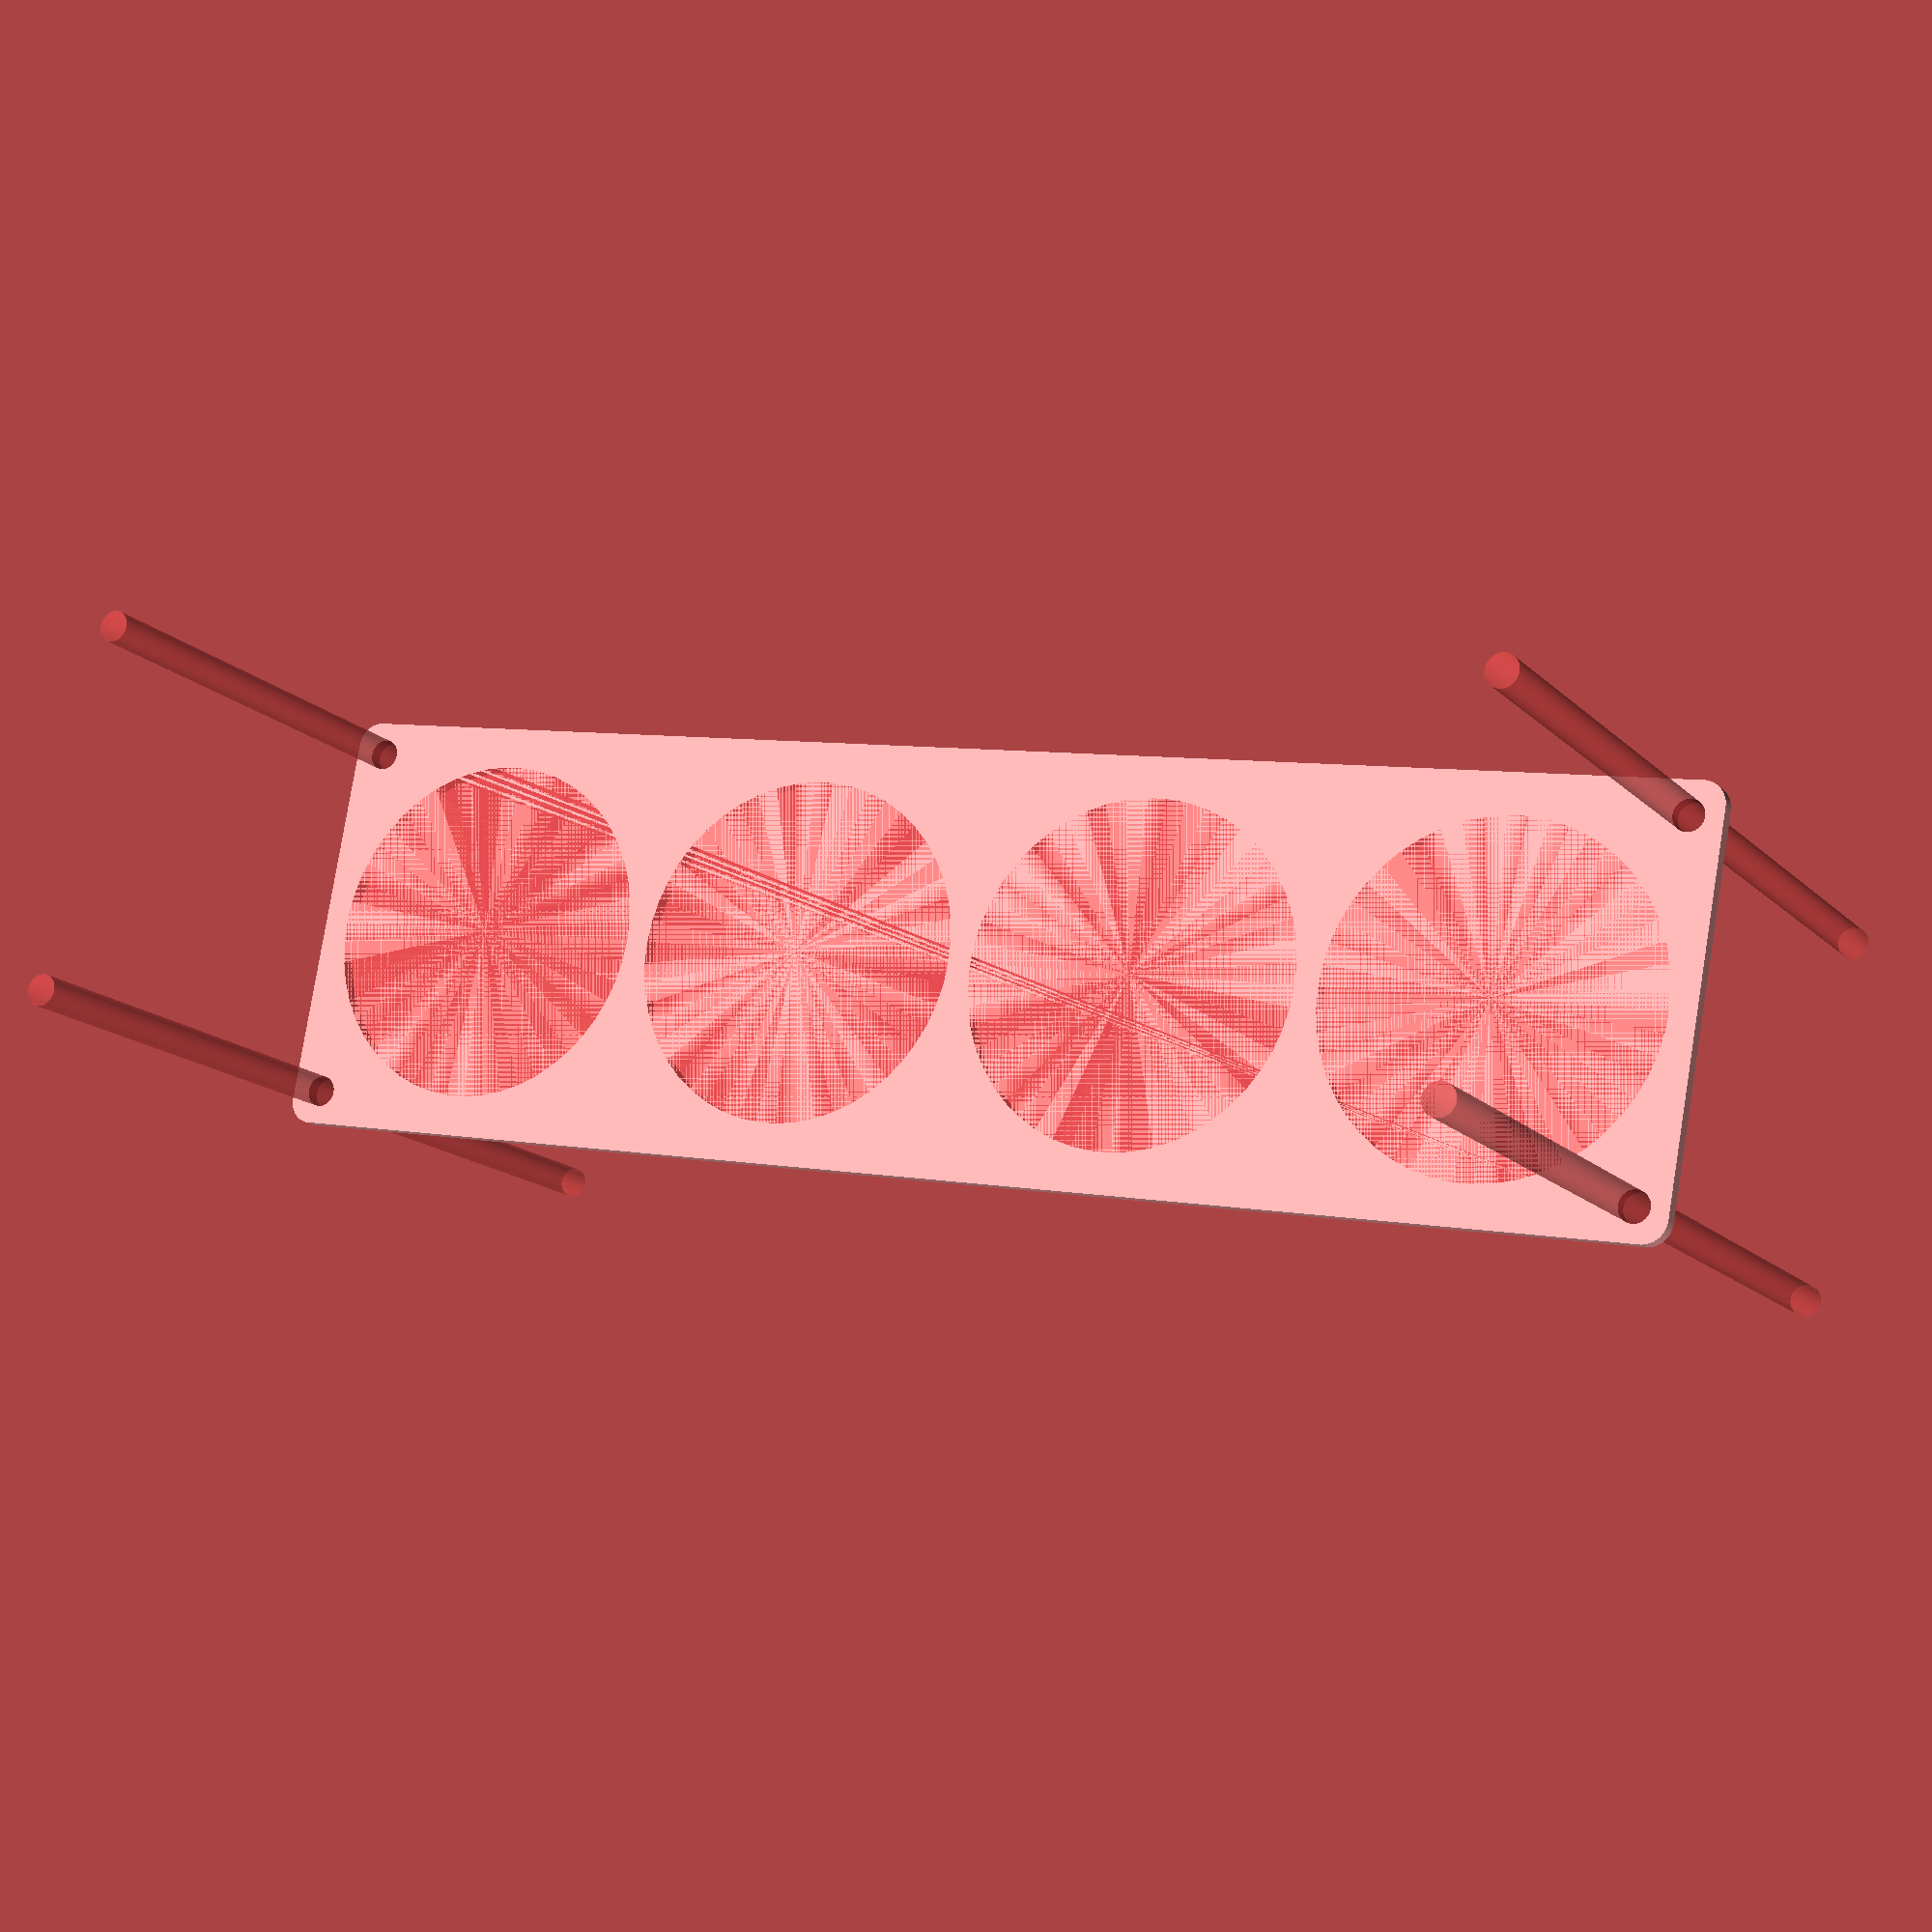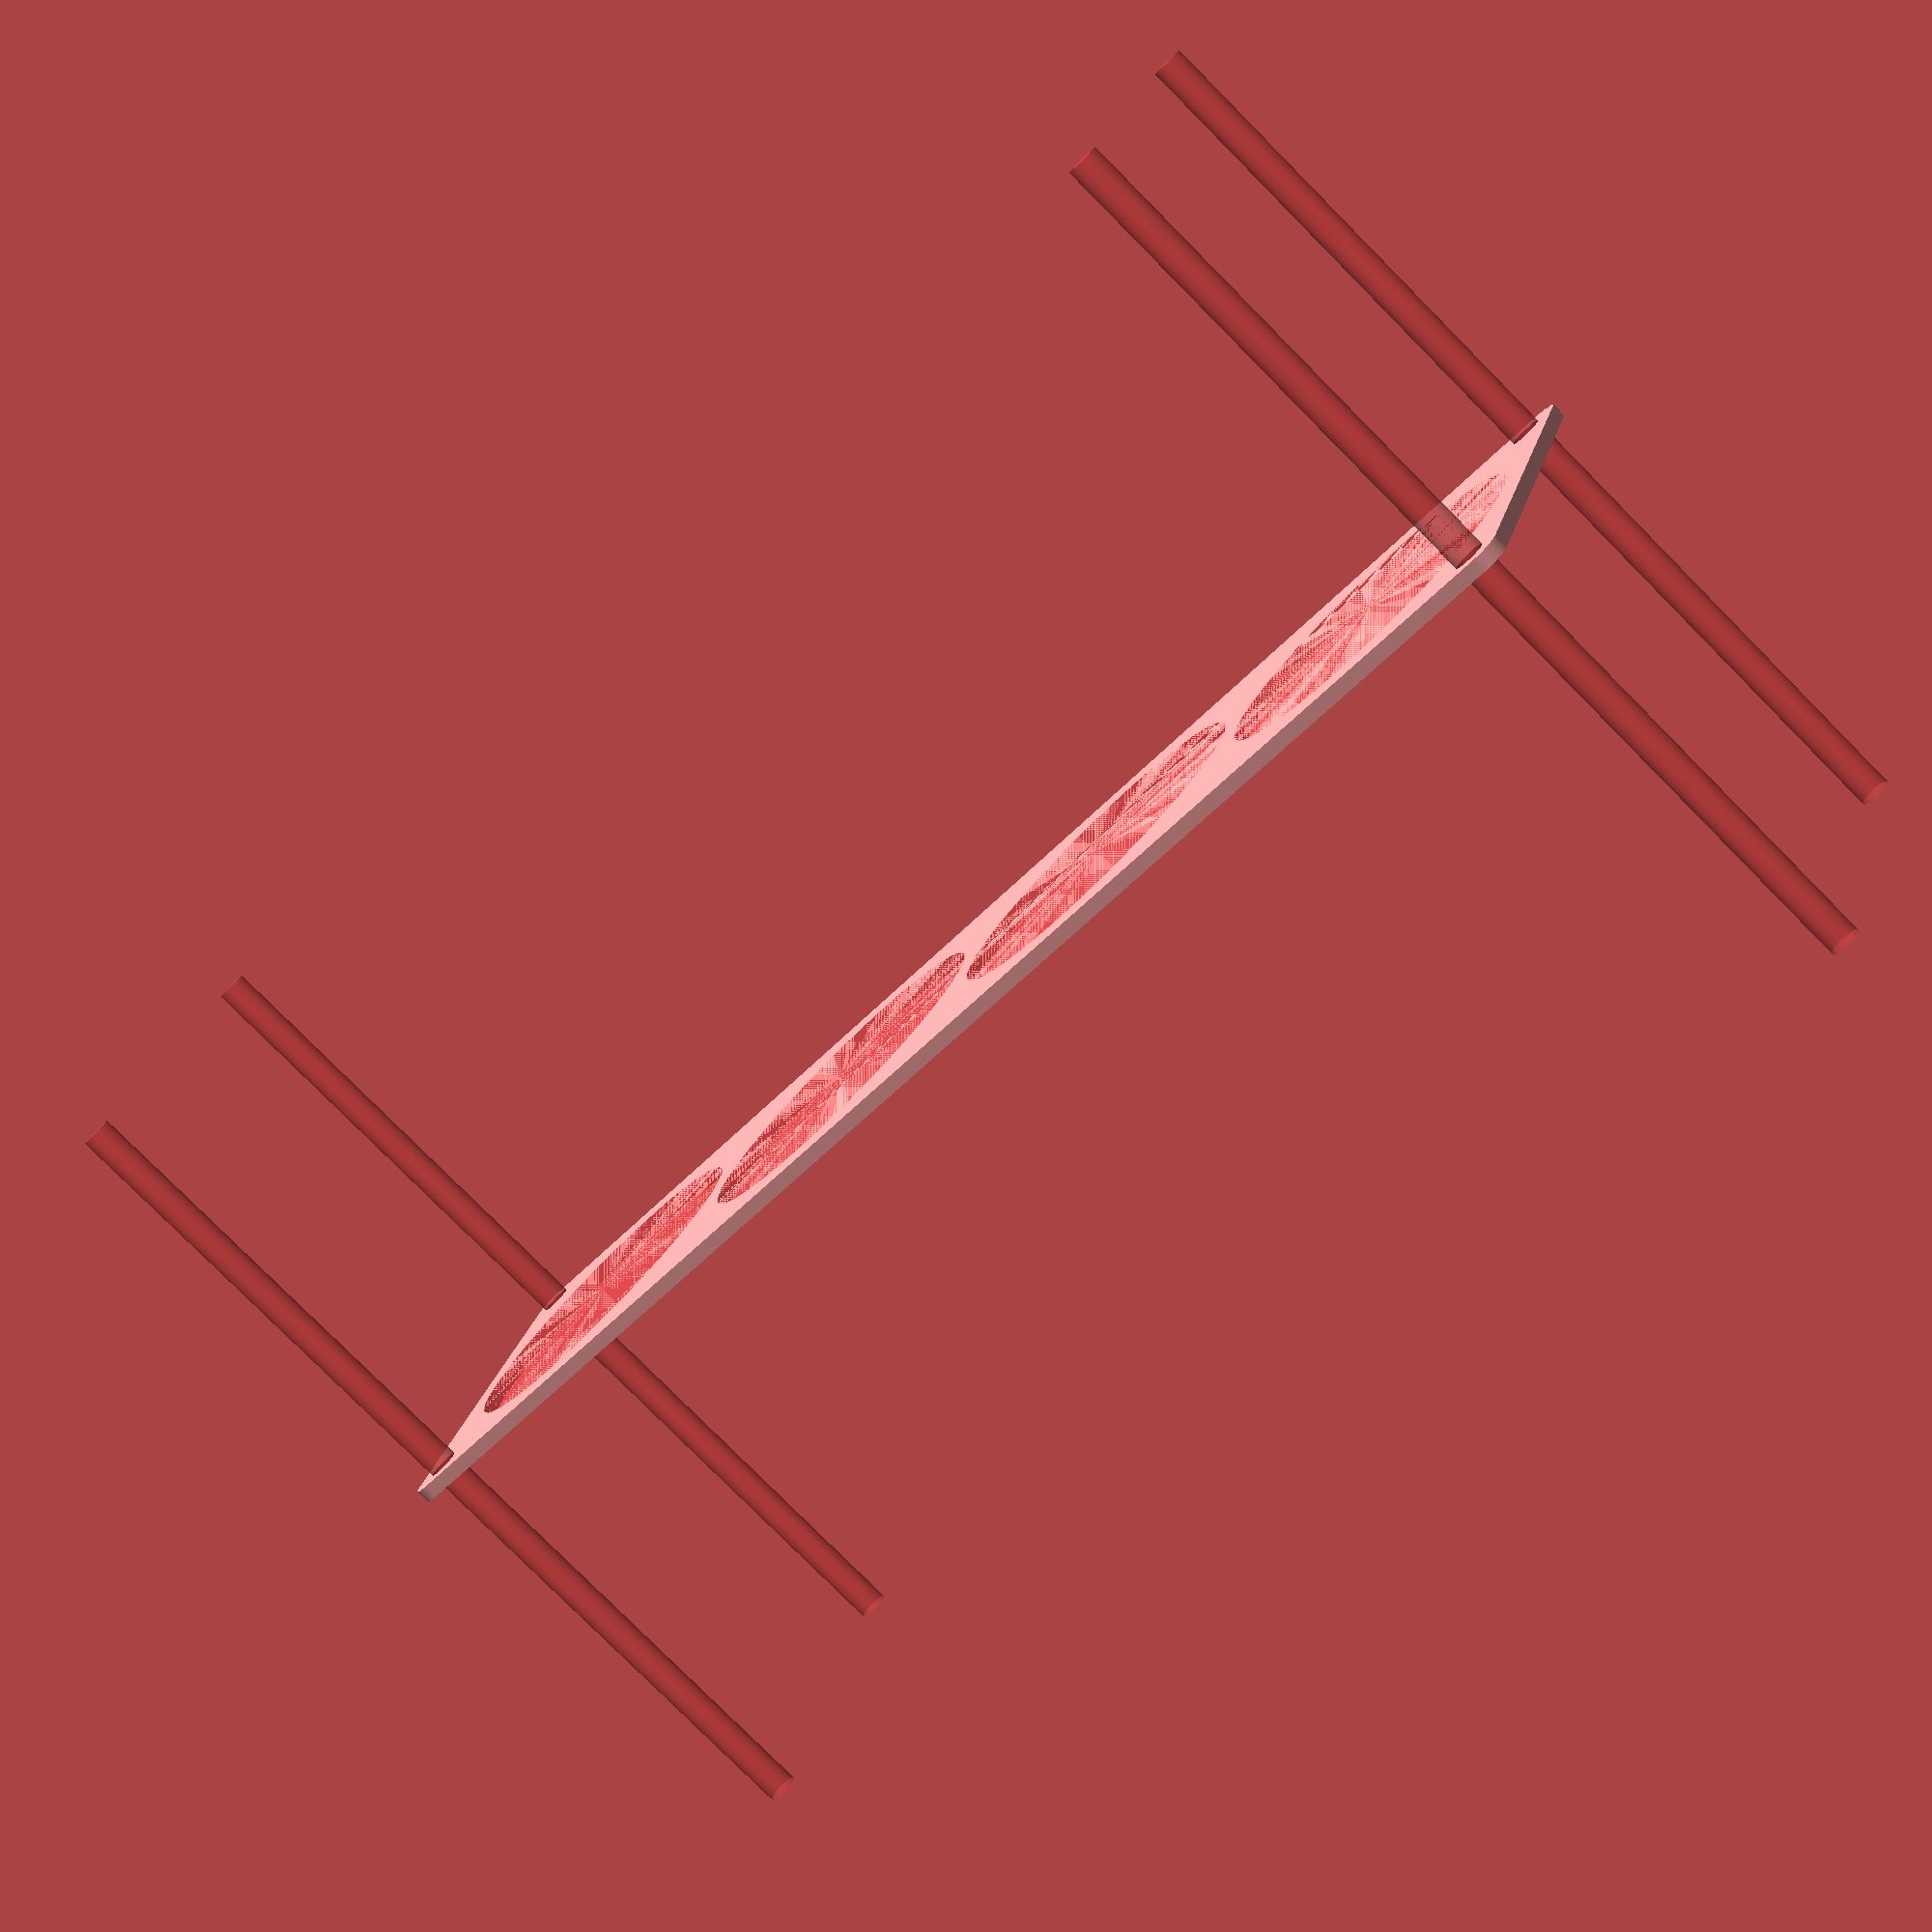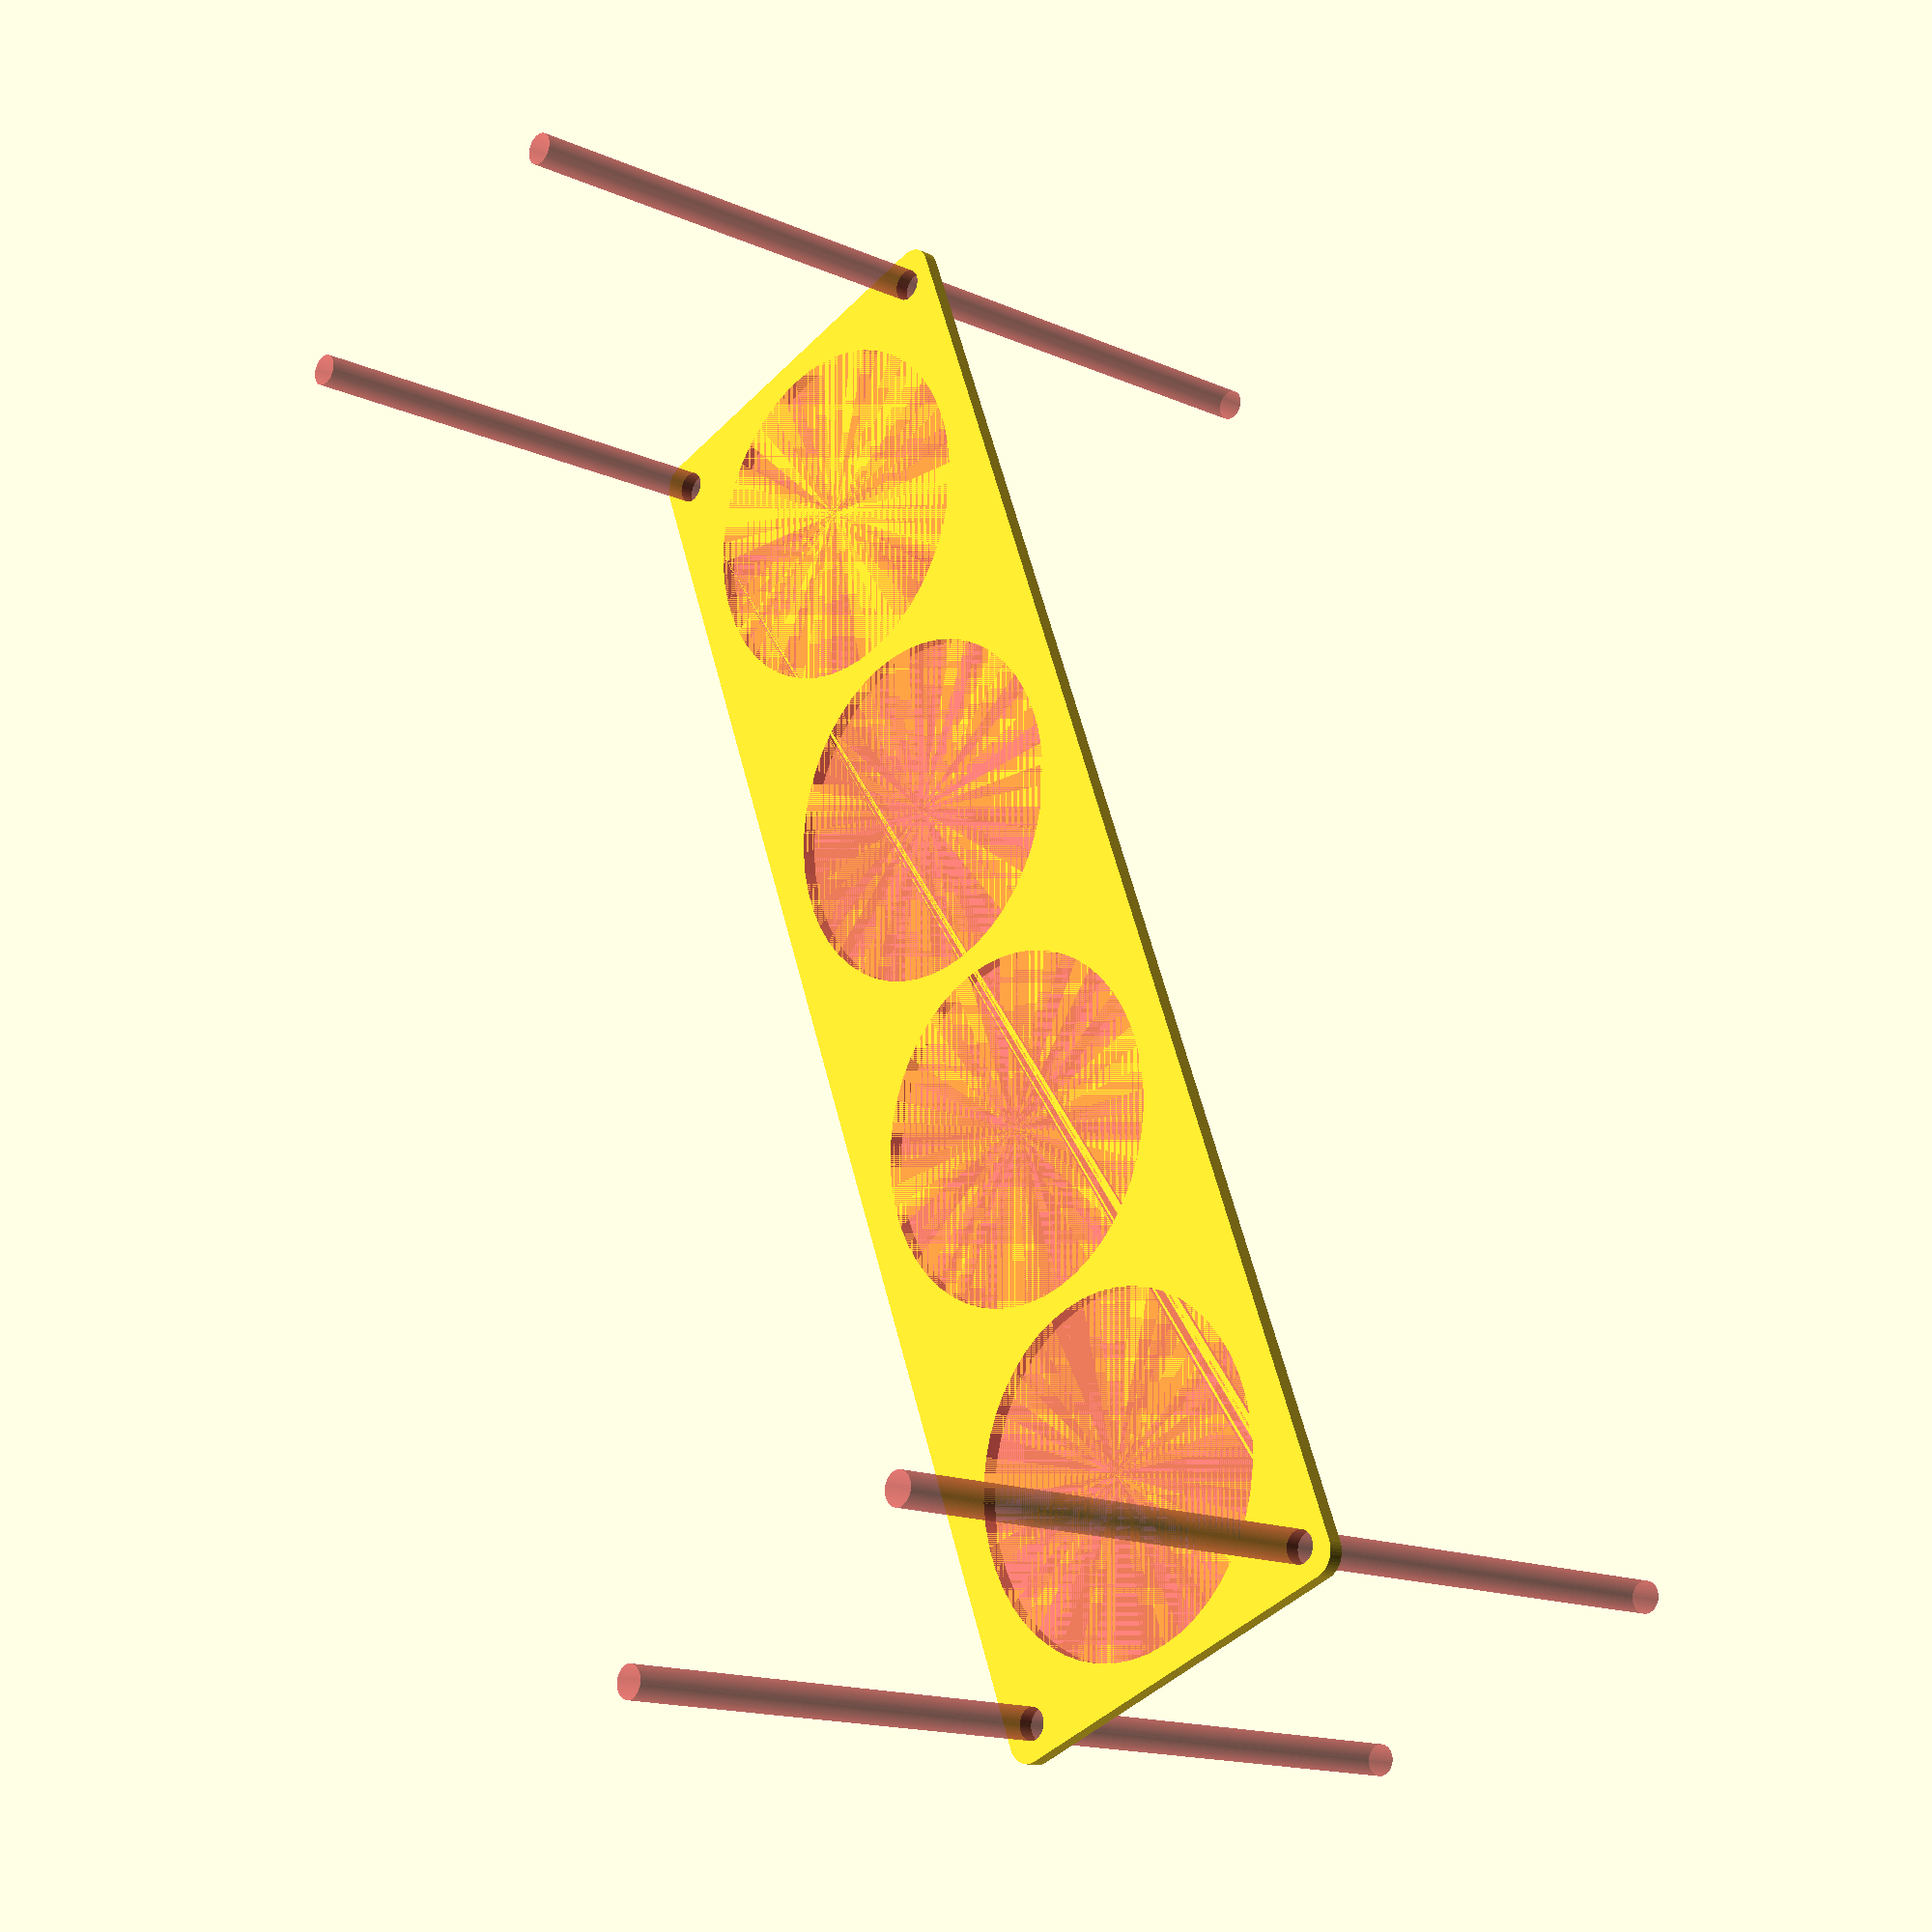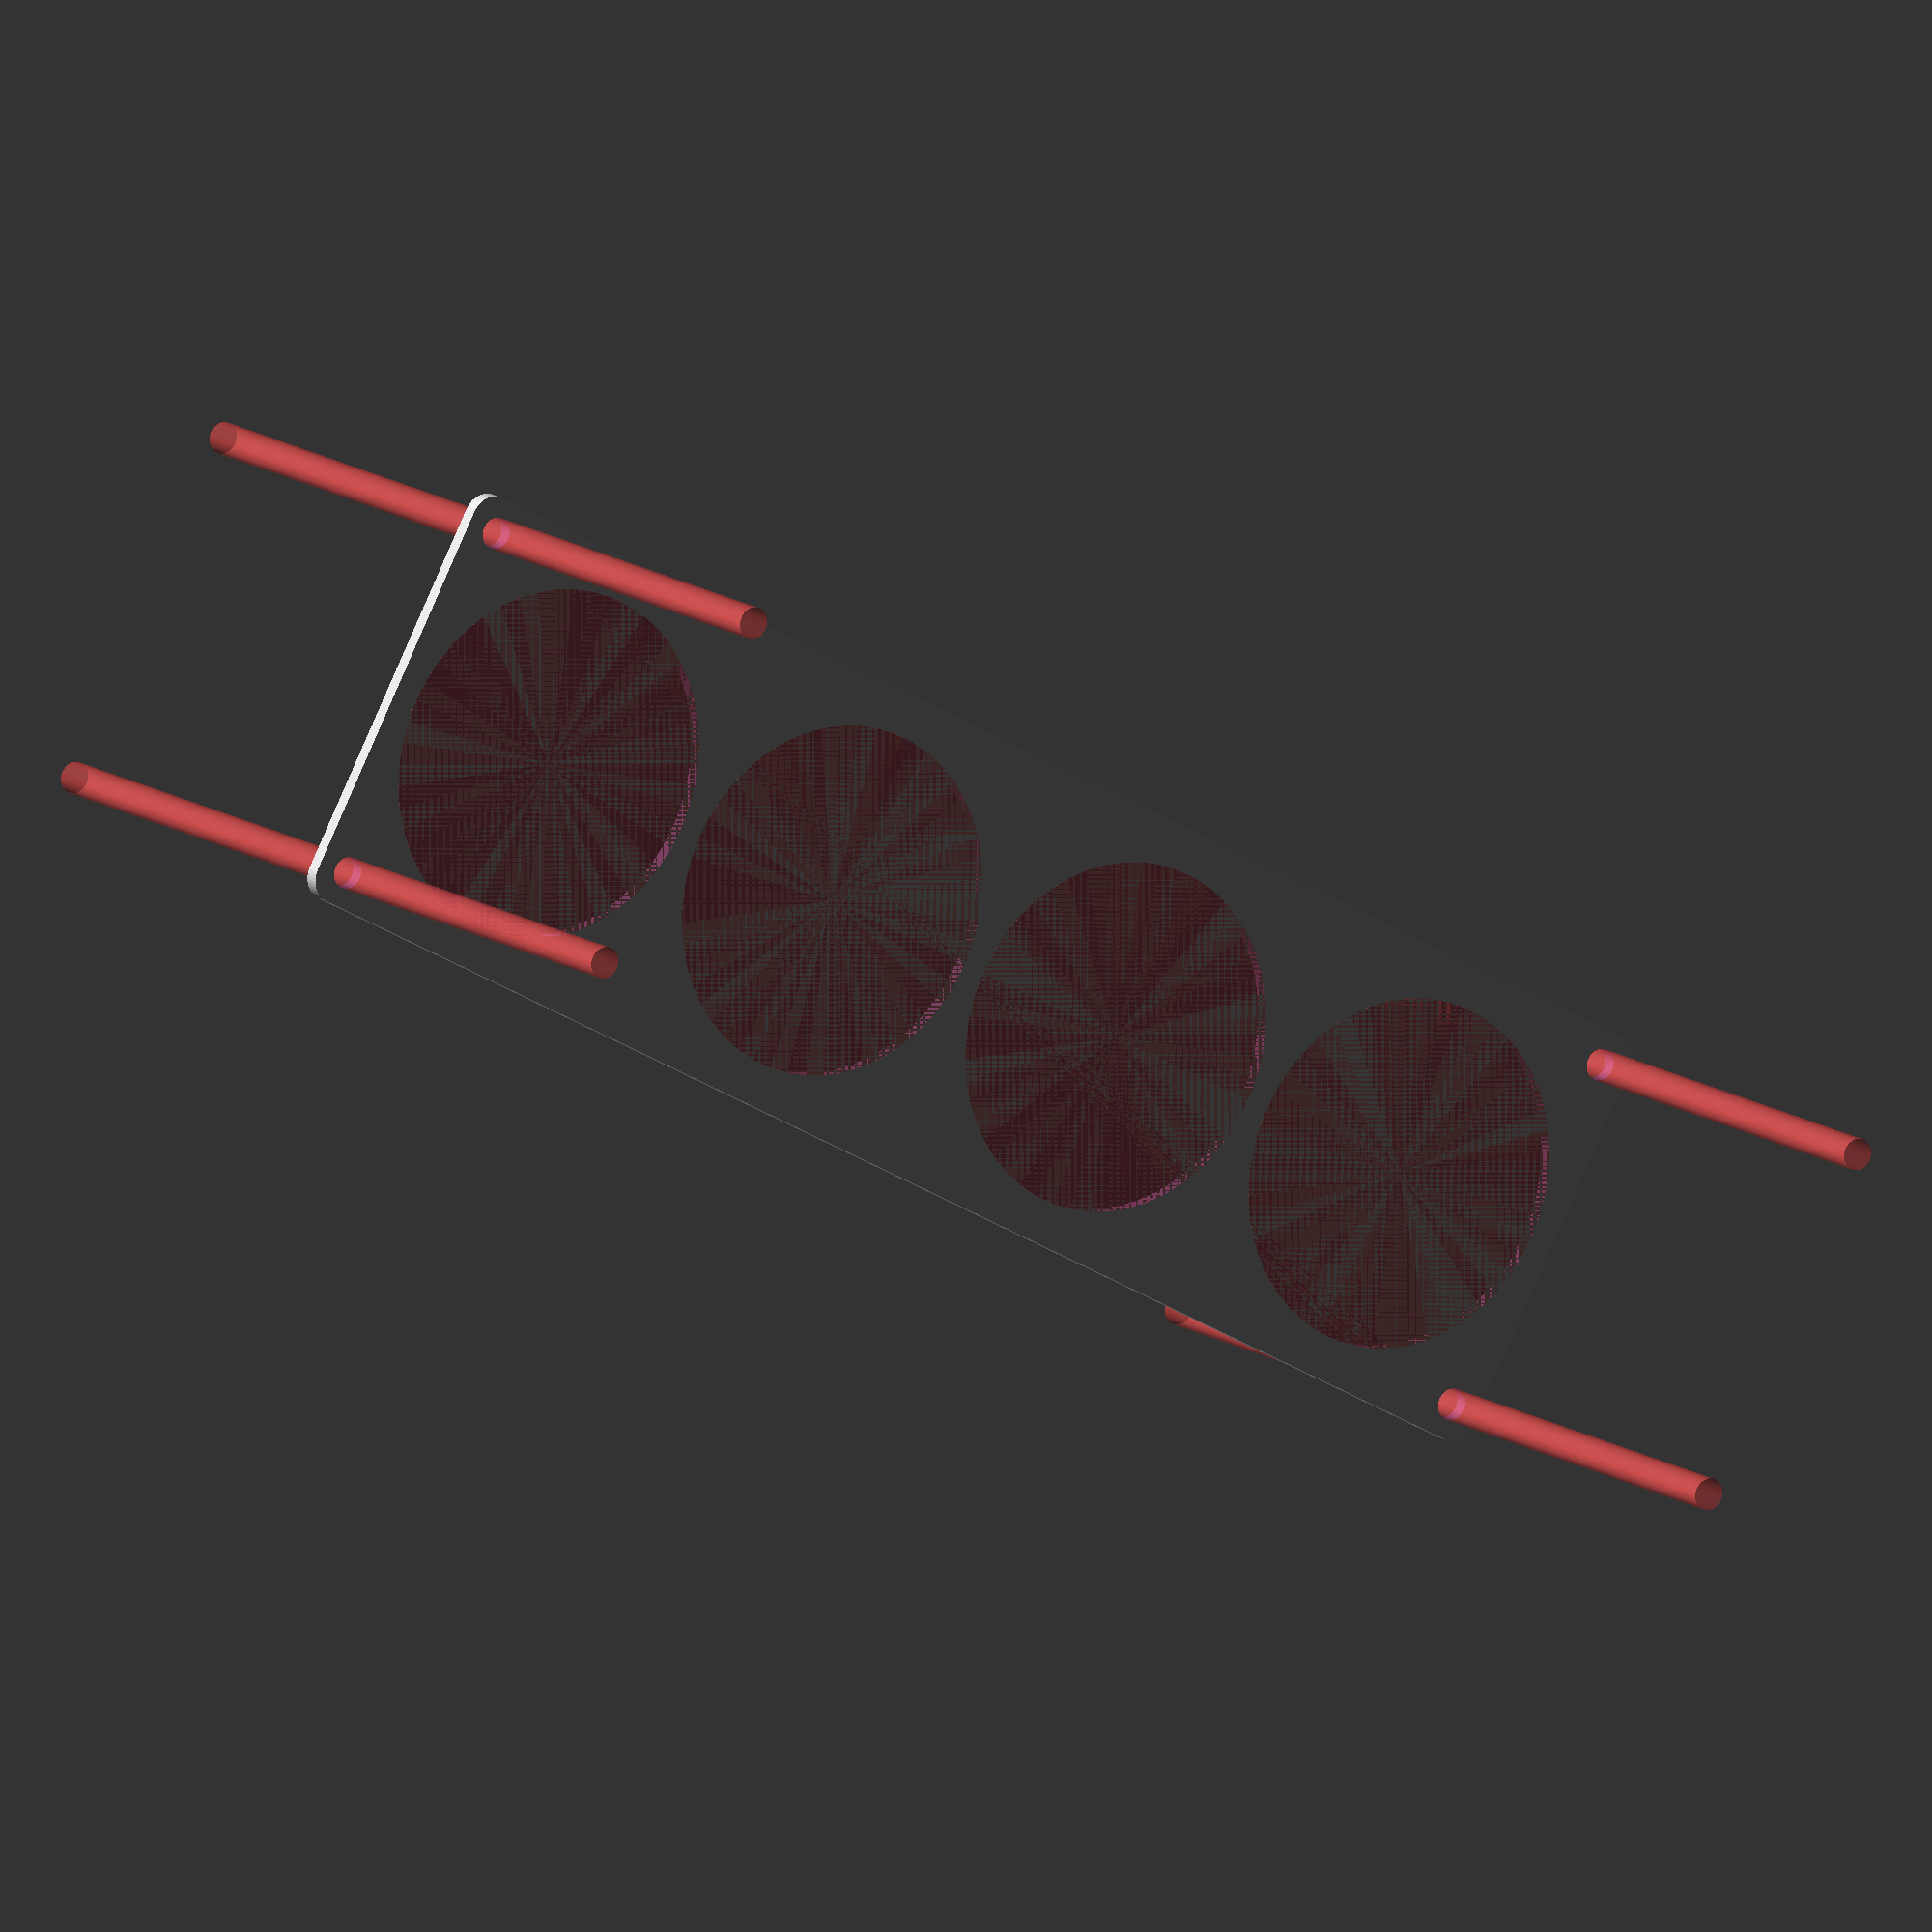
<openscad>
$fn = 50;


difference() {
	union() {
		hull() {
			translate(v = [-152.0000000000, 39.5000000000, 0]) {
				cylinder(h = 3, r = 5);
			}
			translate(v = [152.0000000000, 39.5000000000, 0]) {
				cylinder(h = 3, r = 5);
			}
			translate(v = [-152.0000000000, -39.5000000000, 0]) {
				cylinder(h = 3, r = 5);
			}
			translate(v = [152.0000000000, -39.5000000000, 0]) {
				cylinder(h = 3, r = 5);
			}
		}
	}
	union() {
		#translate(v = [-150.0000000000, -37.5000000000, -100.0000000000]) {
			cylinder(h = 200, r = 3.2500000000);
		}
		#translate(v = [-150.0000000000, 37.5000000000, -100.0000000000]) {
			cylinder(h = 200, r = 3.2500000000);
		}
		#translate(v = [150.0000000000, -37.5000000000, -100.0000000000]) {
			cylinder(h = 200, r = 3.2500000000);
		}
		#translate(v = [150.0000000000, 37.5000000000, -100.0000000000]) {
			cylinder(h = 200, r = 3.2500000000);
		}
		#translate(v = [-115.5000000000, 0, 0]) {
			cylinder(h = 3, r = 36.0000000000);
		}
		#translate(v = [-38.5000000000, 0, 0]) {
			cylinder(h = 3, r = 36.0000000000);
		}
		#translate(v = [38.5000000000, 0, 0]) {
			cylinder(h = 3, r = 36.0000000000);
		}
		#translate(v = [115.5000000000, 0, 0]) {
			cylinder(h = 3, r = 36.0000000000);
		}
	}
}
</openscad>
<views>
elev=14.9 azim=10.4 roll=27.2 proj=p view=solid
elev=80.0 azim=340.3 roll=224.8 proj=p view=wireframe
elev=195.0 azim=110.8 roll=313.6 proj=p view=solid
elev=347.2 azim=208.3 roll=327.6 proj=o view=solid
</views>
